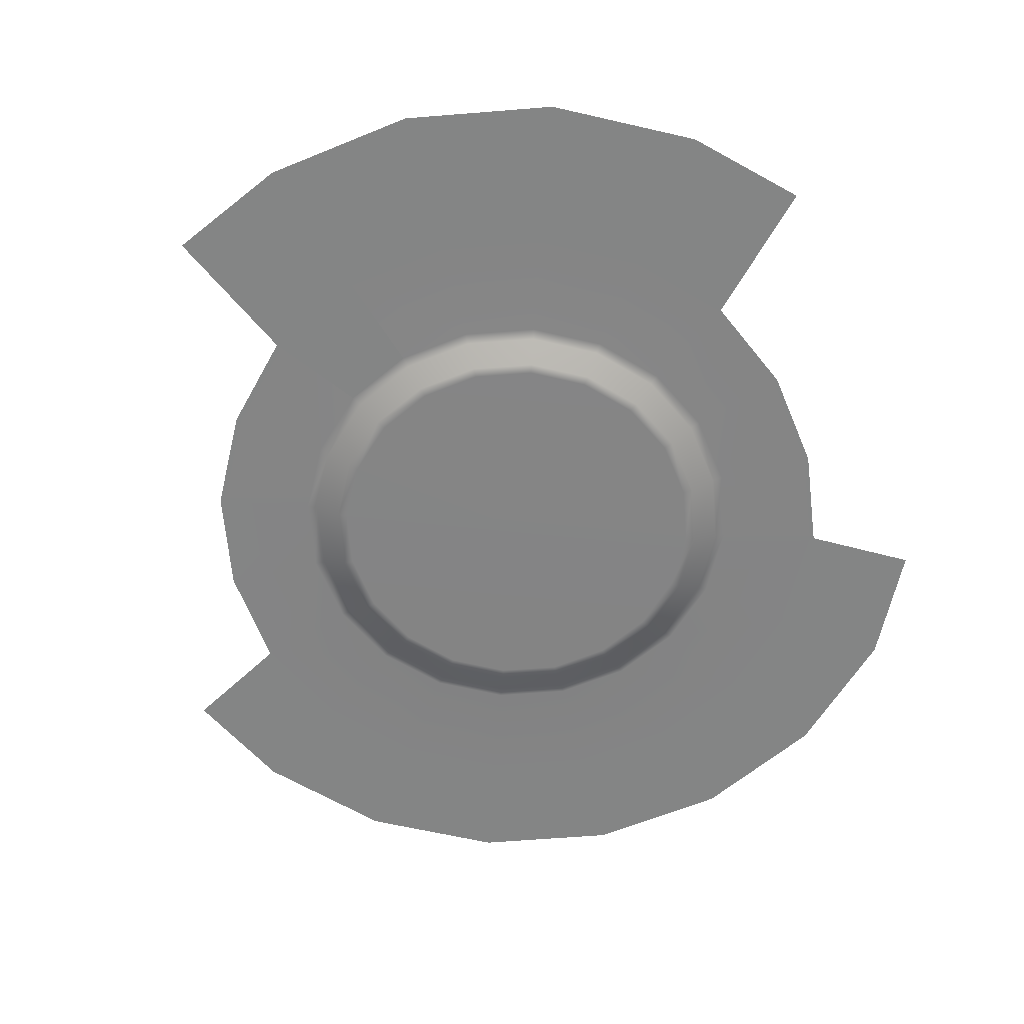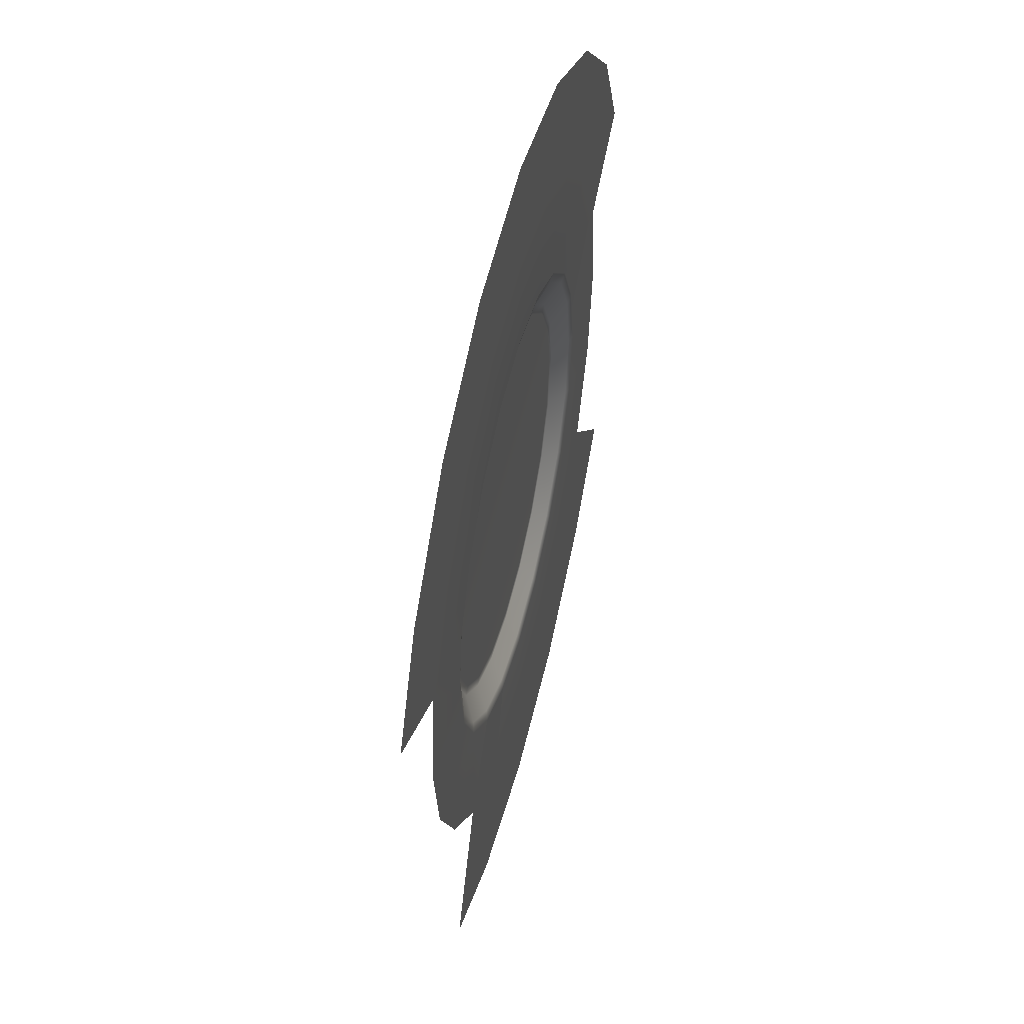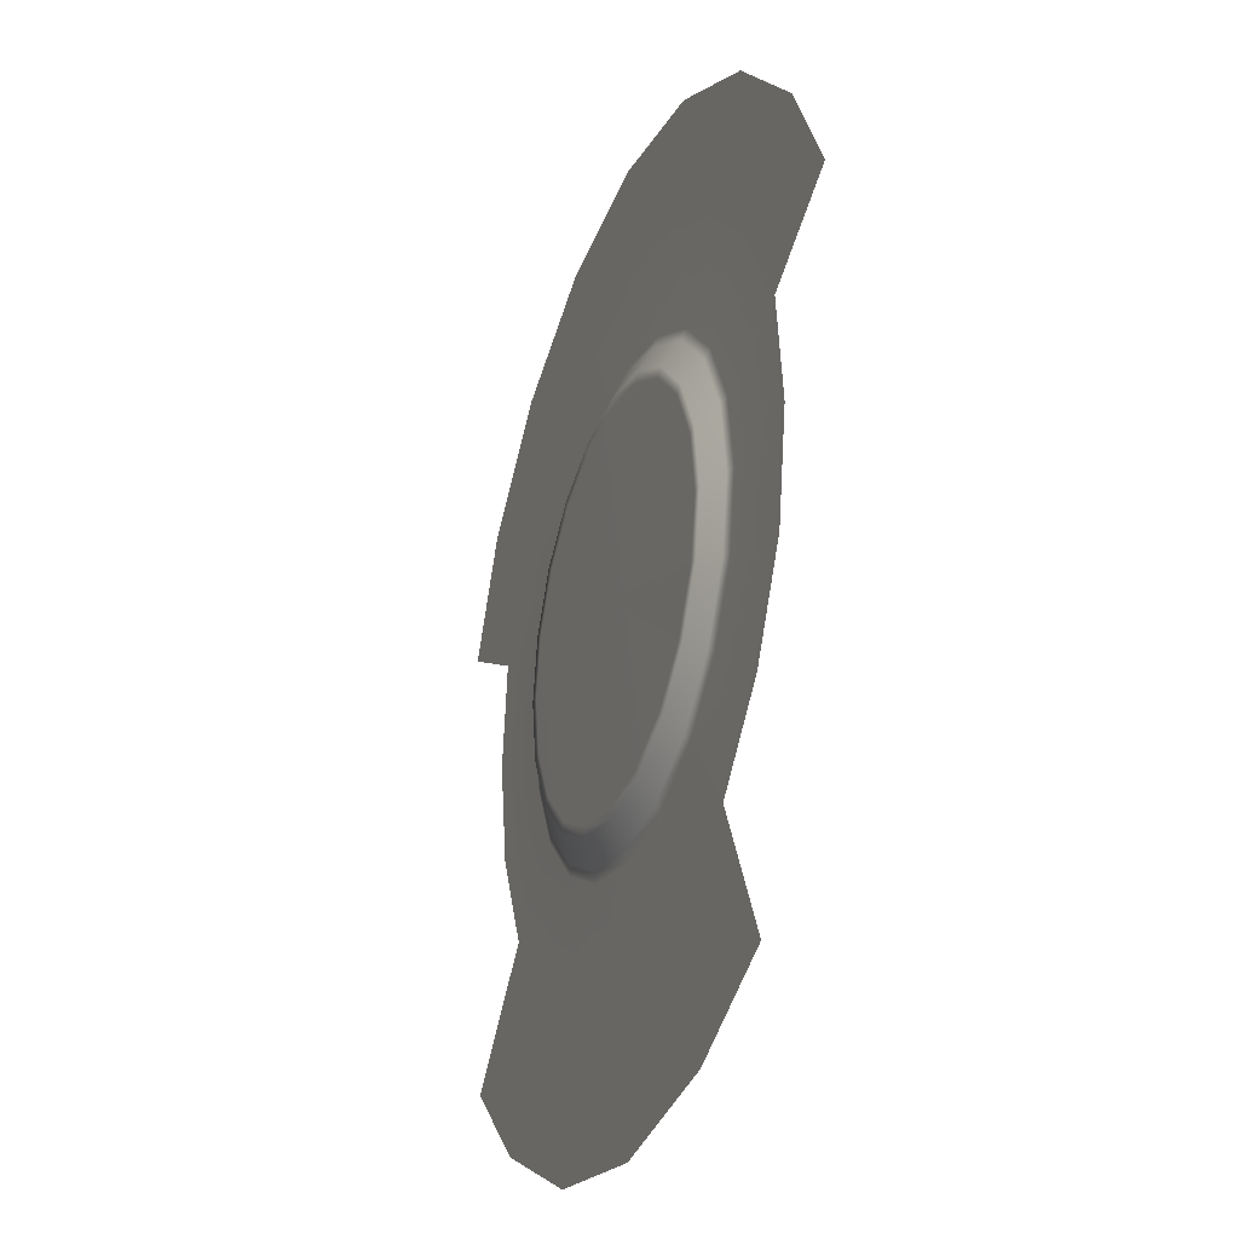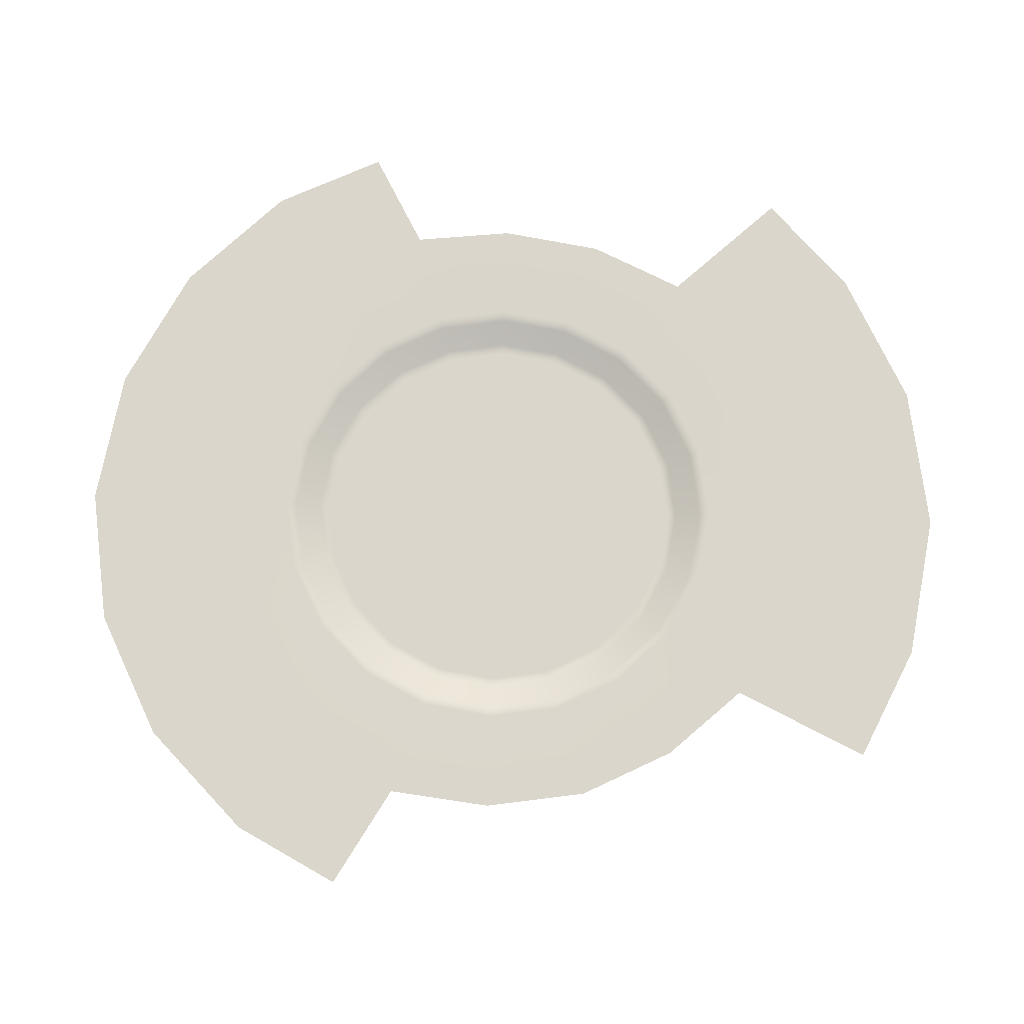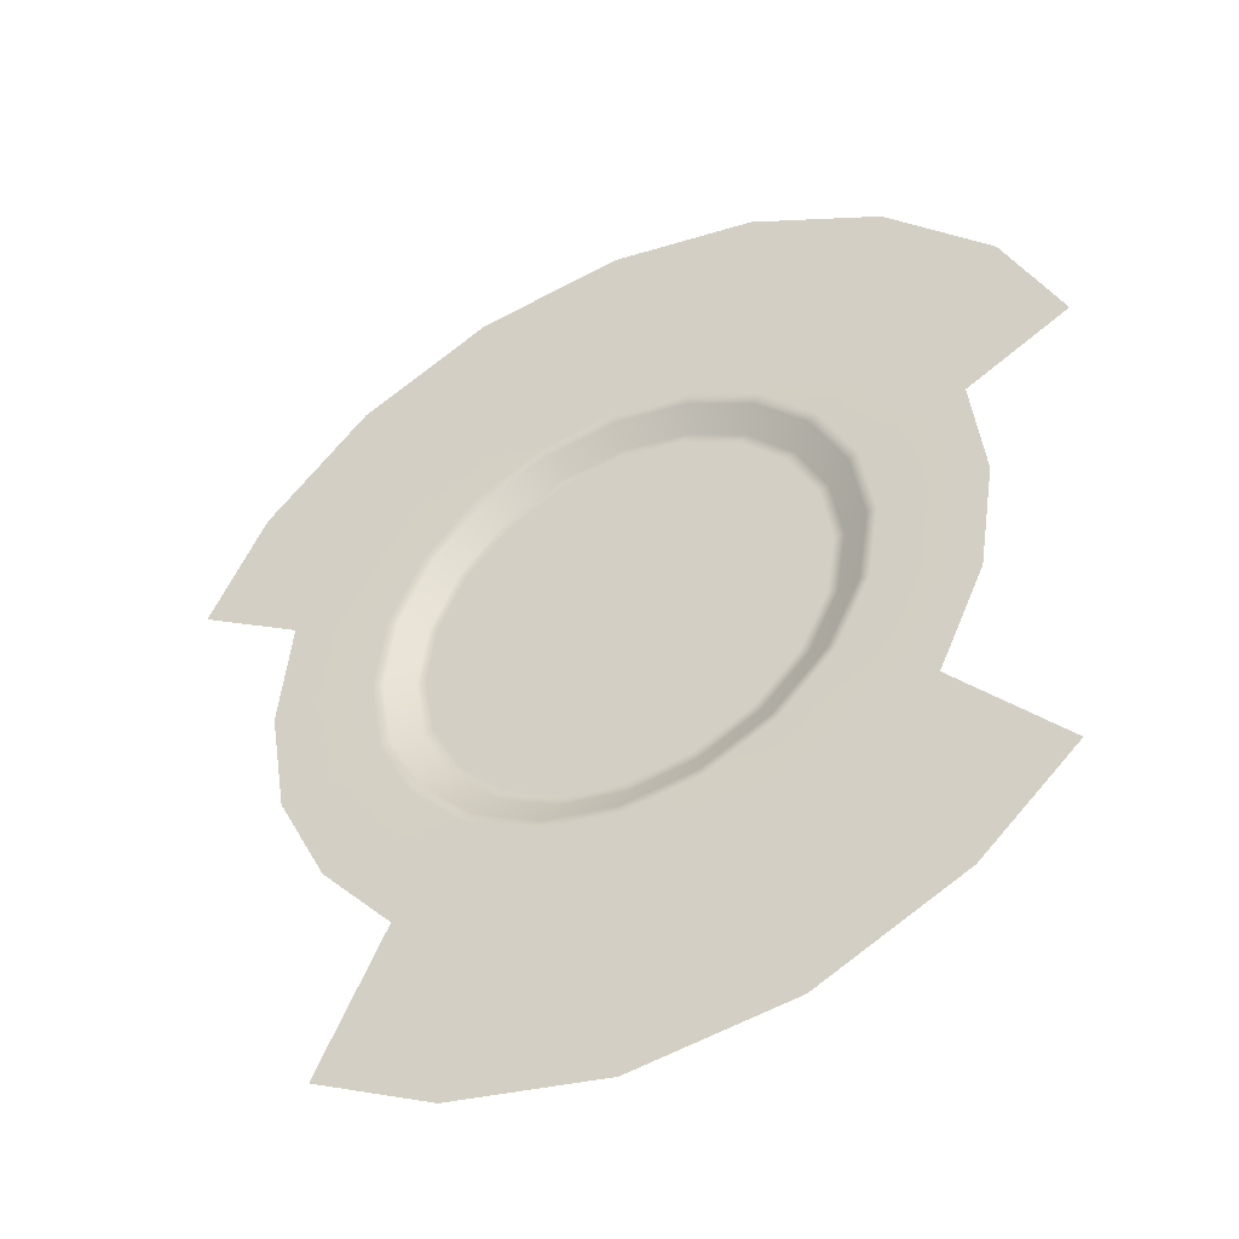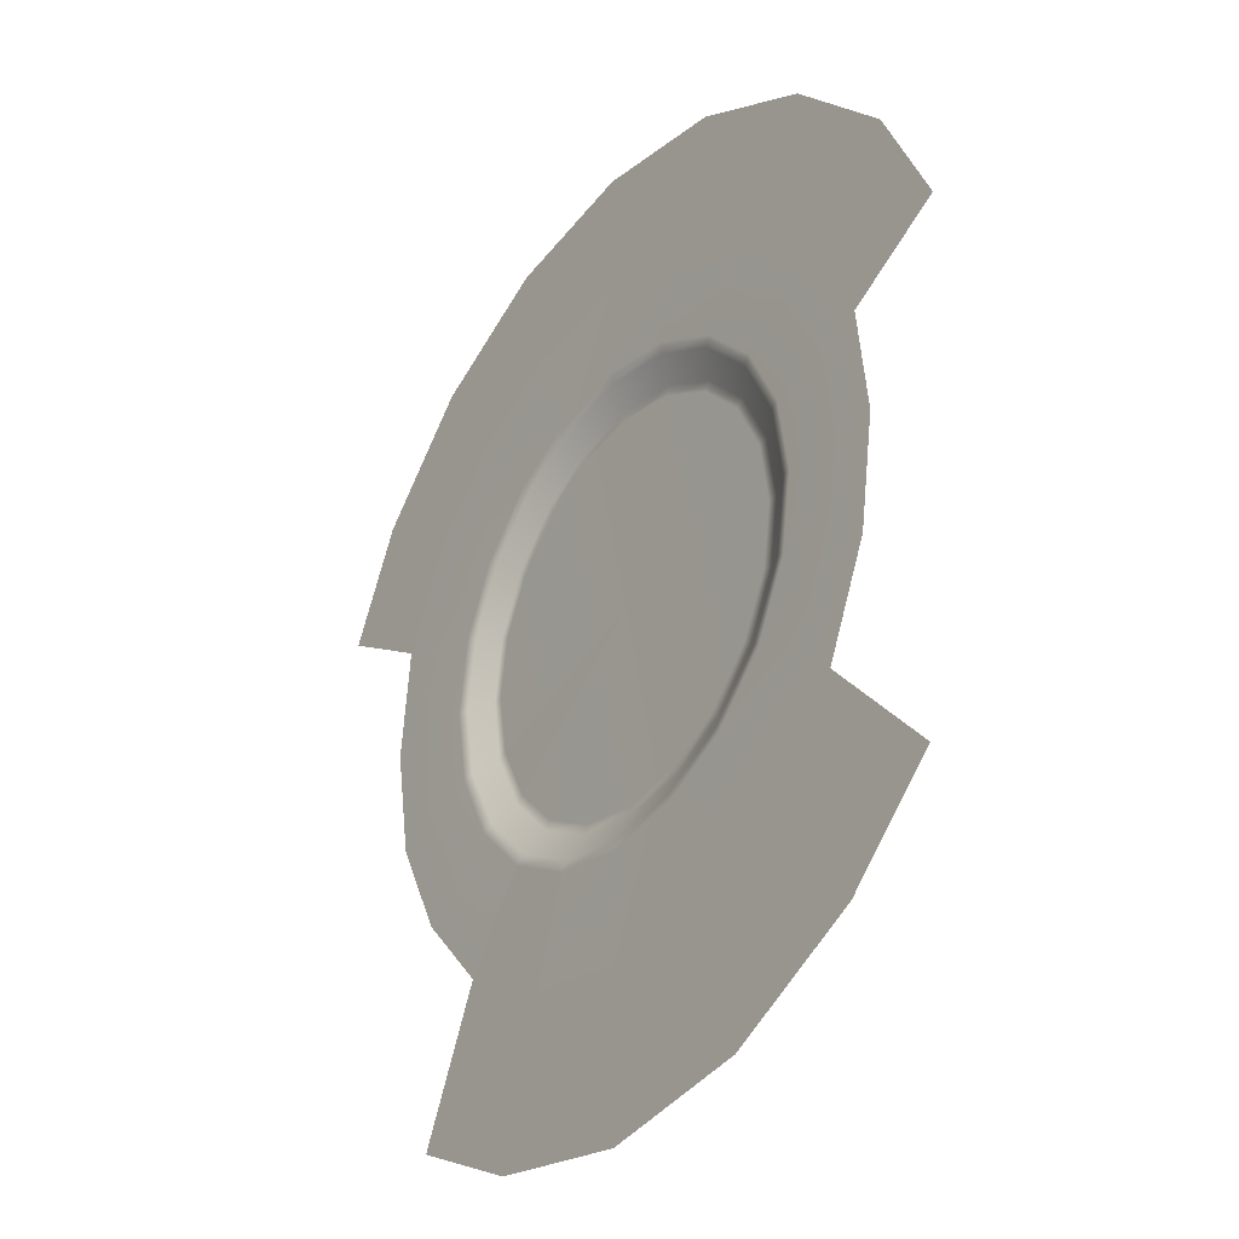
<metadata>
{"format":"obj","ext":"obj","renderer":"f3d","projection":"perspective","resolution":1024,"background":"white","views":[{"elev":-61.6,"azim":-166.1,"up":"+Y"},{"elev":50.7,"azim":104.0,"up":"+Z"},{"elev":-29.0,"azim":69.6,"up":"+Z"},{"elev":73.8,"azim":92.1,"up":"+Y"},{"elev":-44.3,"azim":-153.6,"up":"+Z"},{"elev":-31.4,"azim":-125.8,"up":"+Z"}]}
</metadata>
<code>
g default
v 33.58 -1.676 -21.5
v 24.18 -1.676 -30.74
v 39.66 -1.676 -9.812
v 41.84 -1.676 3.189
v 12.38 -1.676 -36.63
v -0.6526 -1.676 -38.58
v -13.65 -1.676 -36.4
v -25.35 -1.676 -30.32
v -34.59 -1.676 -20.92
v -40.47 -1.676 -9.125
v -42.42 -1.676 3.91
v -40.25 -1.676 16.91
v -34.16 -1.676 28.6
v -24.76 -1.676 37.84
v -12.97 -1.676 43.73
v 0.06928 -1.676 45.68
v 13.07 -1.676 43.5
v 24.76 -1.676 37.42
v 34 -1.676 28.02
v 39.89 -1.676 16.22
v -0.2917 -1.676 3.549
g pCylinder44group35polySurface3 FLOOR
f 1 21 3
f 1 2 21
f 3 21 4
f 4 21 20
f 2 5 21
f 6 7 21
f 7 8 21
f 8 9 21
f 9 10 21
f 10 11 21
f 11 12 21
f 12 13 21
f 13 14 21
f 14 15 21
f 15 16 21
f 16 17 21
f 17 18 21
f 18 19 21
f 19 20 21
f 6 21 5
g default
v 92.67 1.676 38.76
v 57.96 1.676 -86.14
v -83.4 1.676 -63.75
v -92.67 1.676 38.06
v 22.36 1.676 -67.33
v -0.6526 1.676 -70.86
v -23.63 1.676 -67.1
v -44.32 1.676 -56.43
v -60.79 1.676 -39.96
v -60.28 1.676 47.58
v -43.73 1.676 63.96
v -22.94 1.676 74.43
v 0.06929 1.676 77.96
v 23.04 1.676 74.2
v 43.74 1.676 63.53
v 60.12 1.676 46.99
v 70.69 1.676 26.23
v 43.8 1.676 -56.53
v -71.28 1.676 26.23
v -80.75 1.676 62.44
v -58.6 1.676 84.42
v -30.76 1.676 98.48
v 0.06929 1.676 103.3
v 30.86 1.676 98.26
v 58.6 1.676 84
v 80.59 1.676 61.86
v 32.37 1.676 -98.14
v -0.6526 1.676 -103.3
v -33.64 1.676 -97.91
v -63.37 1.676 -82.65
v 41.57 1.676 -27.31
v 29.98 1.676 -38.74
v 49.06 1.676 -12.86
v 51.71 1.676 3.189
v 15.44 1.676 -46.02
v -0.6526 1.676 -48.46
v -16.71 1.676 -45.8
v -31.15 1.676 -38.31
v -42.58 1.676 -26.73
v -49.86 1.676 -12.18
v -52.3 1.676 3.91
v -49.64 1.676 19.96
v -42.15 1.676 34.41
v -30.57 1.676 45.83
v -16.02 1.676 53.12
v 0.06928 1.676 55.55
v 16.12 1.676 52.9
v 30.57 1.676 45.41
v 41.99 1.676 33.83
v 49.28 1.676 19.28
v 59.06 1.676 -40.02
v 69.62 1.676 -19.55
v -73.92 1.676 3.91
v -70.43 1.676 -18.86
v 73.34 1.676 3.189
g FLOOR pCylinder44group35polySurface2
f 39 26 56 53
f 23 48 26 39
f 57 56 26 27
f 48 49 27 26
f 58 57 27 28
f 49 50 28 27
f 59 58 28 29
f 50 51 29 28
f 59 29 30 60
f 40 31 64 63
f 25 41 31 40
f 65 64 31 32
f 41 42 32 31
f 66 65 32 33
f 42 43 33 32
f 67 66 33 34
f 43 44 34 33
f 68 67 34 35
f 44 45 35 34
f 69 68 35 36
f 45 46 36 35
f 70 69 36 37
f 46 47 37 36
f 70 37 38 71
f 39 53 52 72
f 40 63 62 74
f 73 72 52 54
f 76 73 54 55
f 38 76 55 71
f 30 75 61 60
f 75 74 62 61
f 24 30 29 51
f 22 38 37 47
g default
v 39.72 1.16 -25.96
v 41.57 1.676 -27.31
v 29.98 1.676 -38.74
v 28.64 1.16 -36.88
v 46.88 1.16 -12.16
v 49.06 1.676 -12.86
v 49.42 1.16 3.189
v 51.71 1.676 3.189
v 15.44 1.676 -46.02
v 14.73 1.16 -43.84
v -0.6526 1.676 -48.46
v -0.6526 1.16 -46.17
v -16.71 1.676 -45.8
v -16 1.16 -43.62
v -31.15 1.676 -38.31
v -29.81 1.16 -36.46
v -42.58 1.676 -26.73
v -40.72 1.16 -25.38
v -49.86 1.676 -12.18
v -47.69 1.16 -11.47
v -52.3 1.676 3.91
v -50.01 1.16 3.91
v -49.64 1.676 19.96
v -47.46 1.16 19.26
v -42.15 1.676 34.41
v -40.3 1.16 33.06
v -30.57 1.676 45.83
v -29.22 1.16 43.98
v -16.02 1.676 53.12
v -15.31 1.16 50.94
v 0.06928 1.676 55.55
v 0.06928 1.16 53.27
v 16.12 1.676 52.9
v 15.41 1.16 50.72
v 30.57 1.676 45.41
v 29.22 1.16 43.56
v 41.99 1.676 33.83
v 40.14 1.16 32.48
v 49.28 1.676 19.28
v 47.1 1.16 18.57
v 33.58 -1.676 -21.5
v 35.3 -1.676 -22.76
v 25.43 -1.676 -32.47
v 24.18 -1.676 -30.74
v 39.66 -1.676 -9.812
v 41.69 -1.676 -10.47
v 41.84 -1.676 3.189
v 43.97 -1.676 3.189
v 13.04 -1.676 -38.65
v 12.38 -1.676 -36.63
v -0.6526 -1.676 -40.71
v -0.6526 -1.676 -38.58
v -14.31 -1.676 -38.43
v -13.65 -1.676 -36.4
v -26.6 -1.676 -32.04
v -25.35 -1.676 -30.32
v -36.31 -1.676 -22.17
v -34.59 -1.676 -20.92
v -42.49 -1.676 -9.783
v -40.47 -1.676 -9.125
v -44.55 -1.676 3.91
v -42.42 -1.676 3.91
v -42.27 -1.676 17.57
v -40.25 -1.676 16.91
v -35.88 -1.676 29.86
v -34.16 -1.676 28.6
v -26.01 -1.676 39.57
v -24.76 -1.676 37.84
v -13.62 -1.676 45.75
v -12.97 -1.676 43.73
v 0.06928 -1.676 47.81
v 0.06928 -1.676 45.68
v 13.73 -1.676 45.53
v 13.07 -1.676 43.5
v 26.01 -1.676 39.14
v 24.76 -1.676 37.42
v 35.73 -1.676 29.27
v 34 -1.676 28.02
v 41.91 -1.676 16.88
v 39.89 -1.676 16.22
g FLOOR polySurface1pCylinder44group35
f 77 118 122 81
f 82 78 77 81
f 77 78 79 80
f 77 80 119 118
f 81 122 124 83
f 84 82 81 83
f 83 124 155 116
f 115 84 83 116
f 79 85 86 80
f 80 86 125 119
f 85 87 88 86
f 86 88 127 125
f 87 89 90 88
f 88 90 129 127
f 89 91 92 90
f 90 92 131 129
f 91 93 94 92
f 92 94 133 131
f 93 95 96 94
f 94 96 135 133
f 95 97 98 96
f 96 98 137 135
f 97 99 100 98
f 98 100 139 137
f 99 101 102 100
f 100 102 141 139
f 101 103 104 102
f 102 104 143 141
f 103 105 106 104
f 104 106 145 143
f 105 107 108 106
f 106 108 147 145
f 107 109 110 108
f 108 110 149 147
f 109 111 112 110
f 110 112 151 149
f 111 113 114 112
f 112 114 153 151
f 113 115 116 114
f 114 116 155 153
f 122 118 117 121
f 117 118 119 120
f 124 122 121 123
f 155 124 123 156
f 119 125 126 120
f 125 127 128 126
f 127 129 130 128
f 129 131 132 130
f 131 133 134 132
f 133 135 136 134
f 135 137 138 136
f 137 139 140 138
f 139 141 142 140
f 141 143 144 142
f 143 145 146 144
f 145 147 148 146
f 147 149 150 148
f 149 151 152 150
f 151 153 154 152
f 154 153 155 156

</code>
